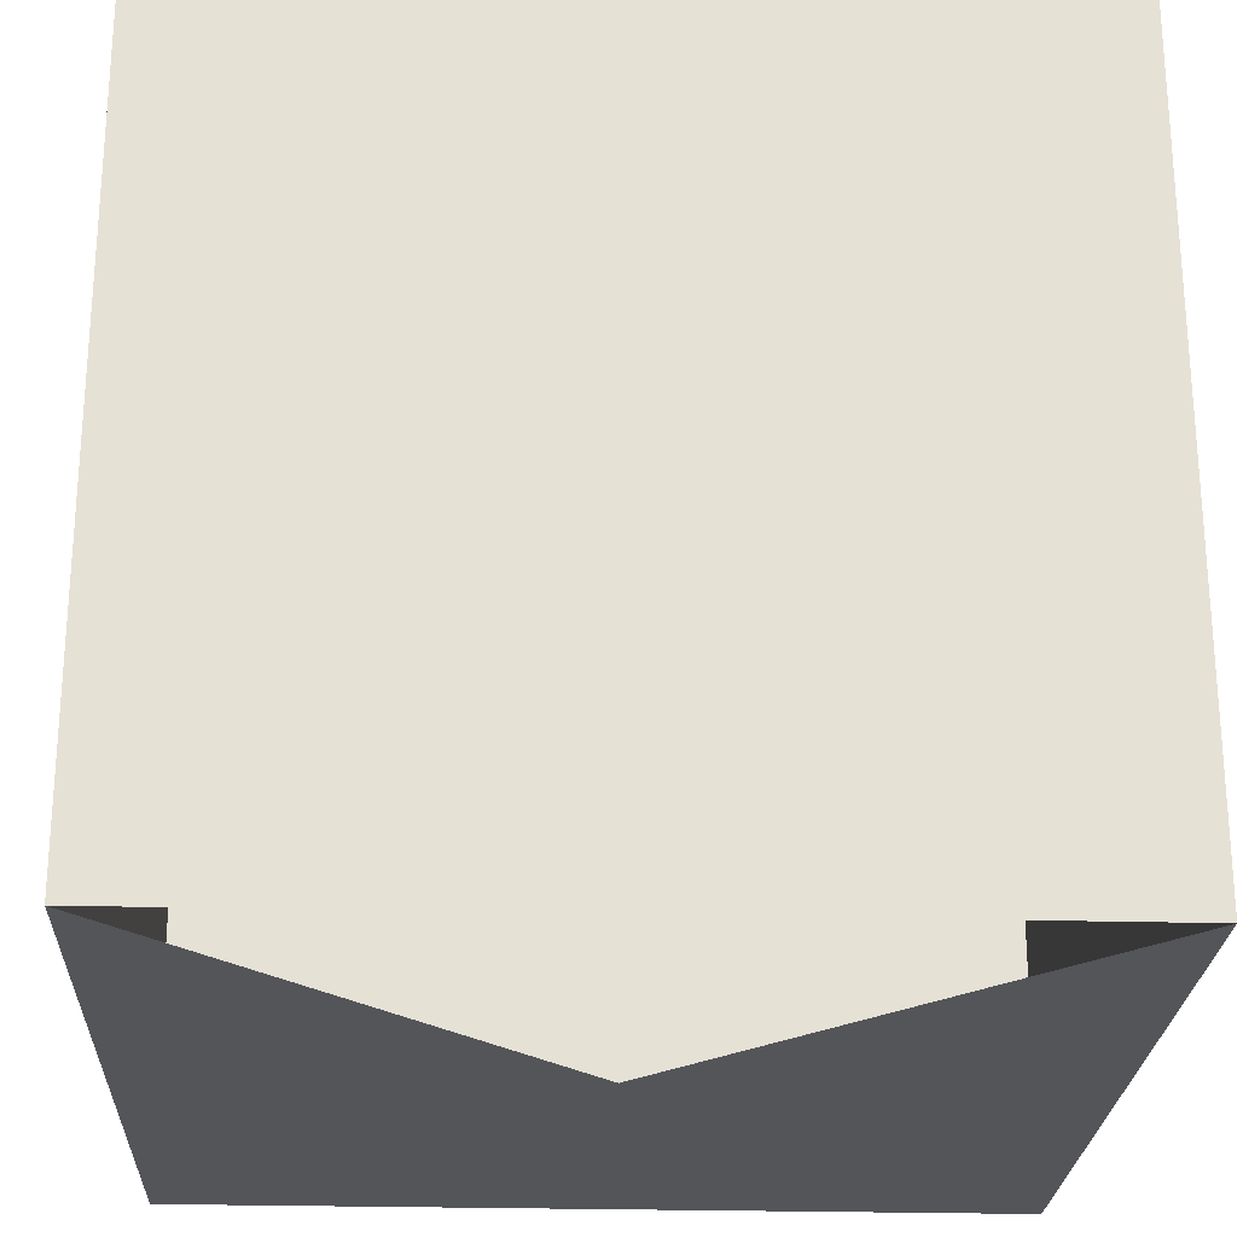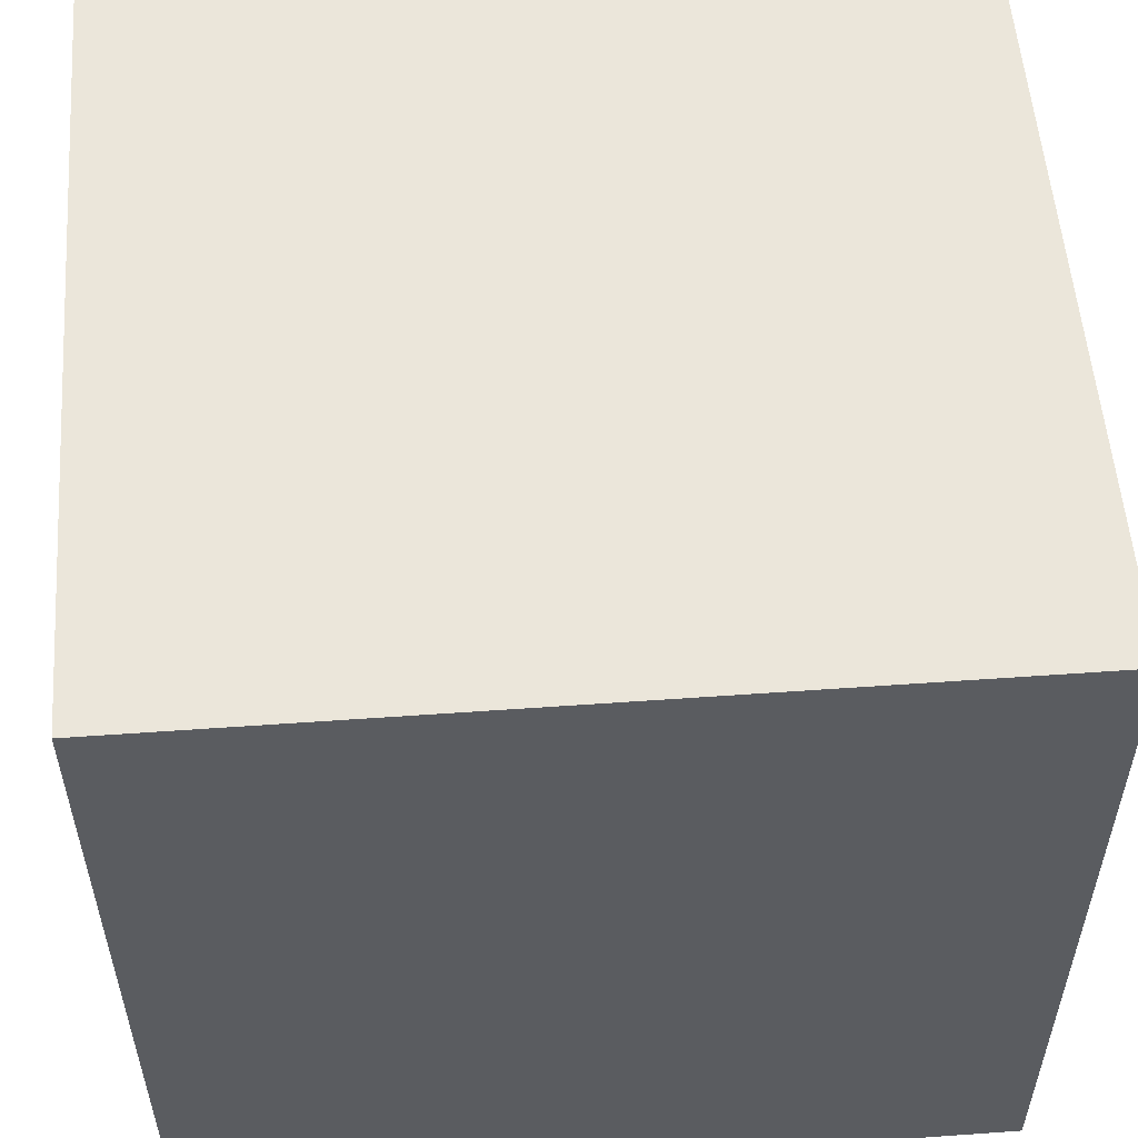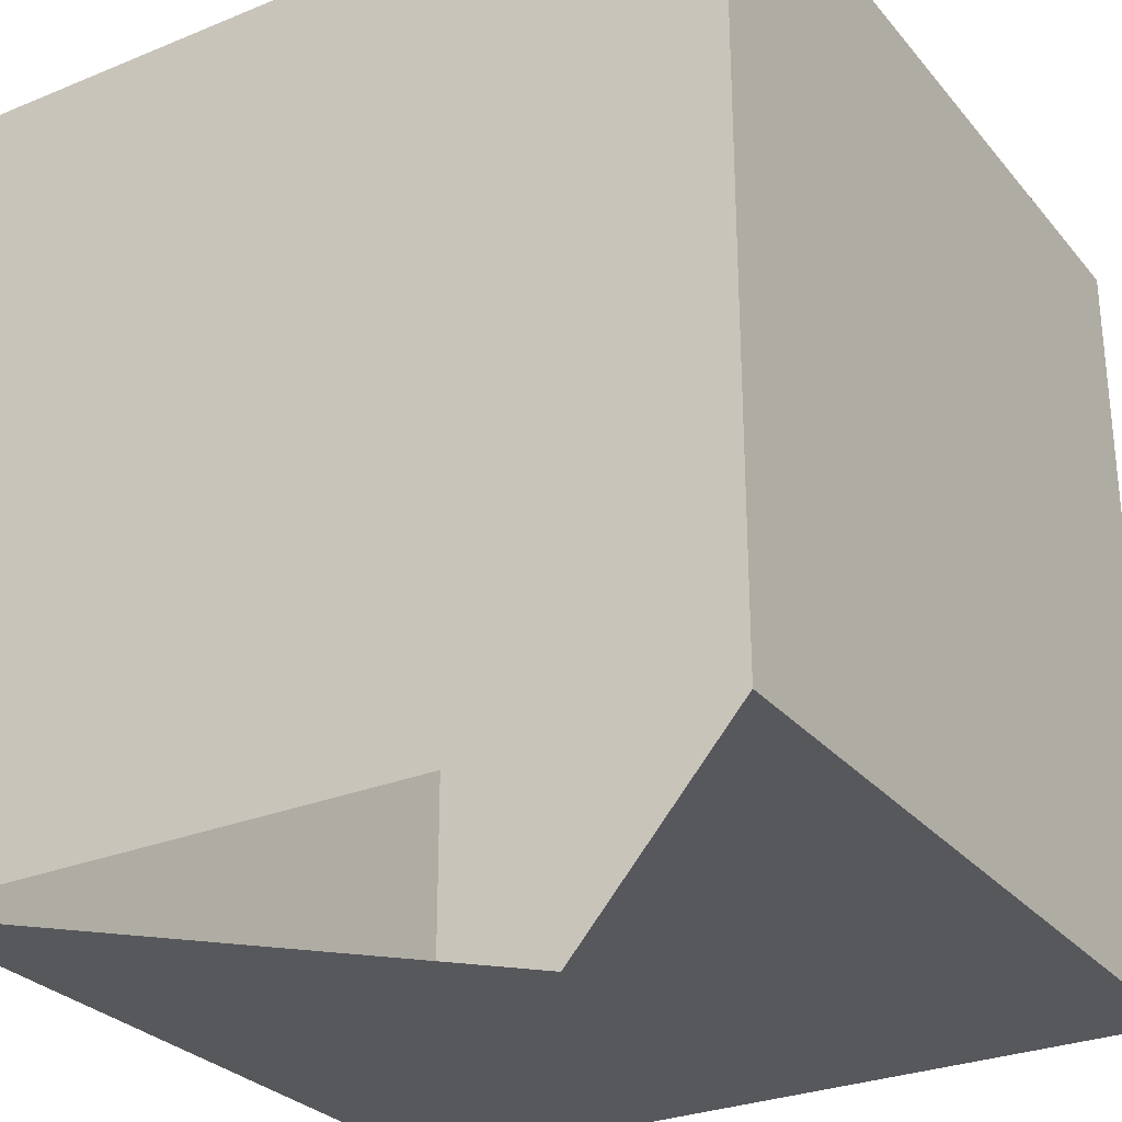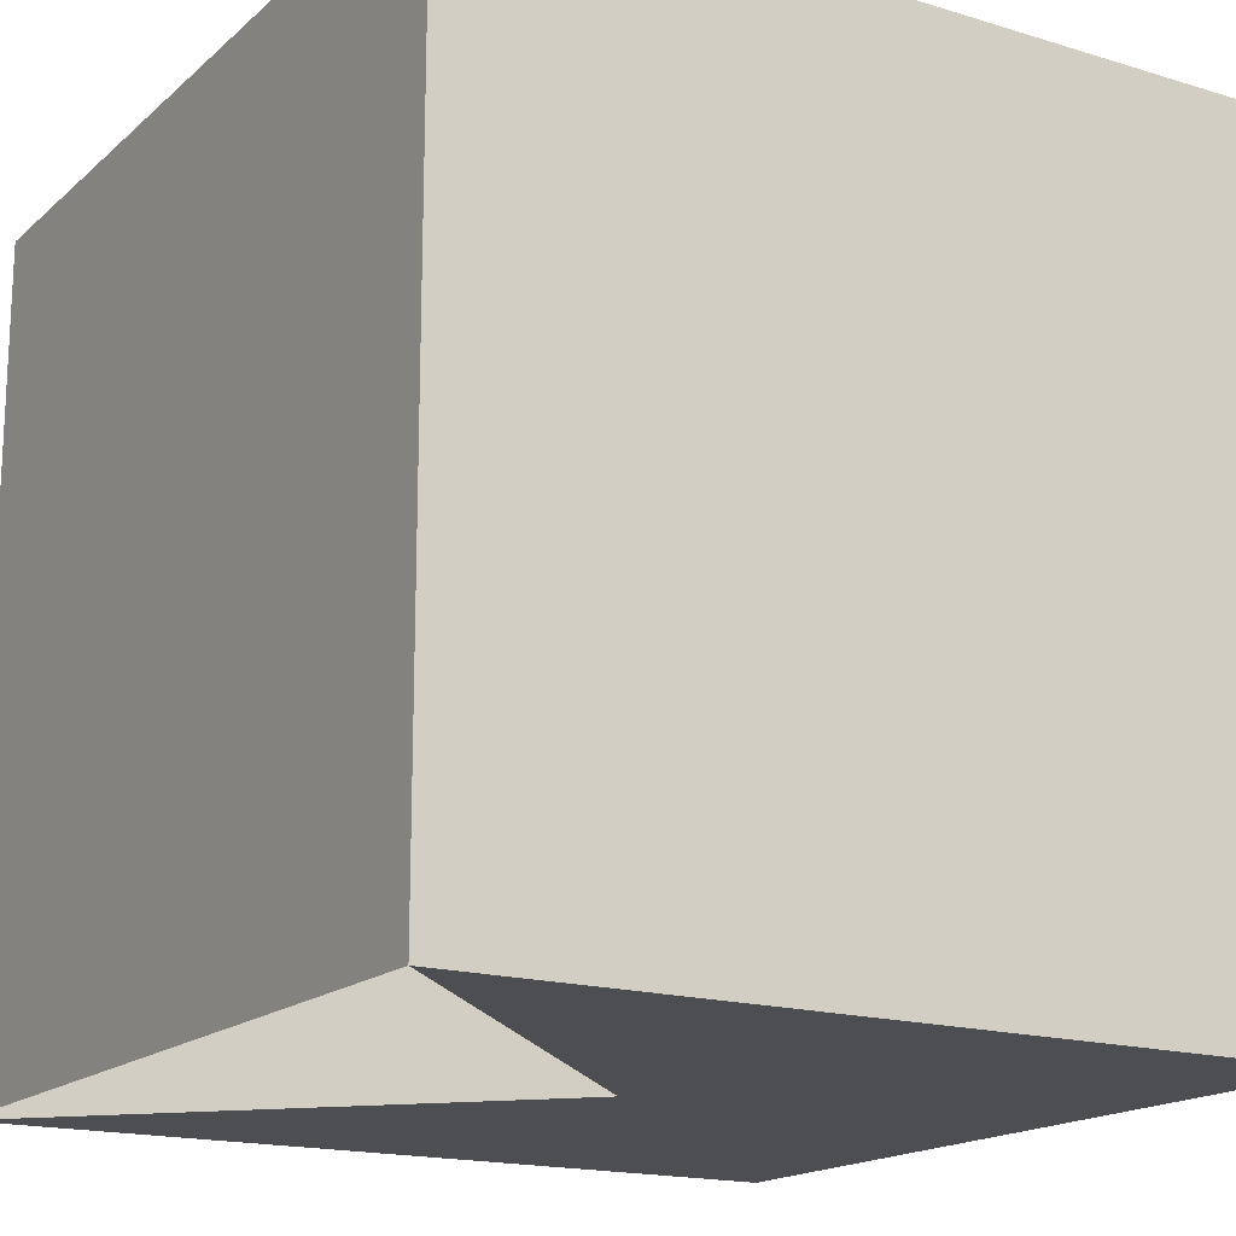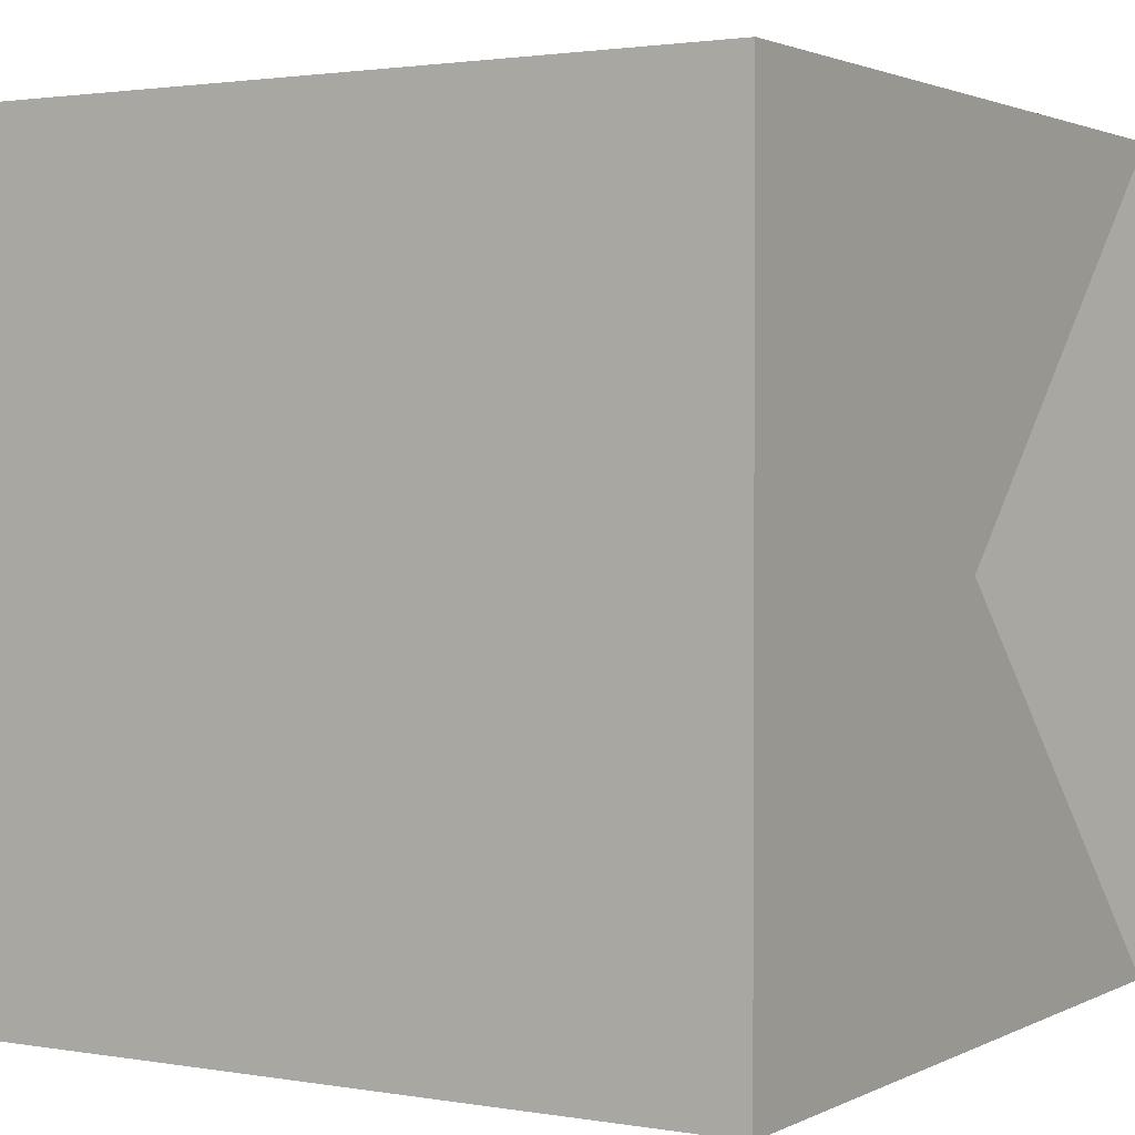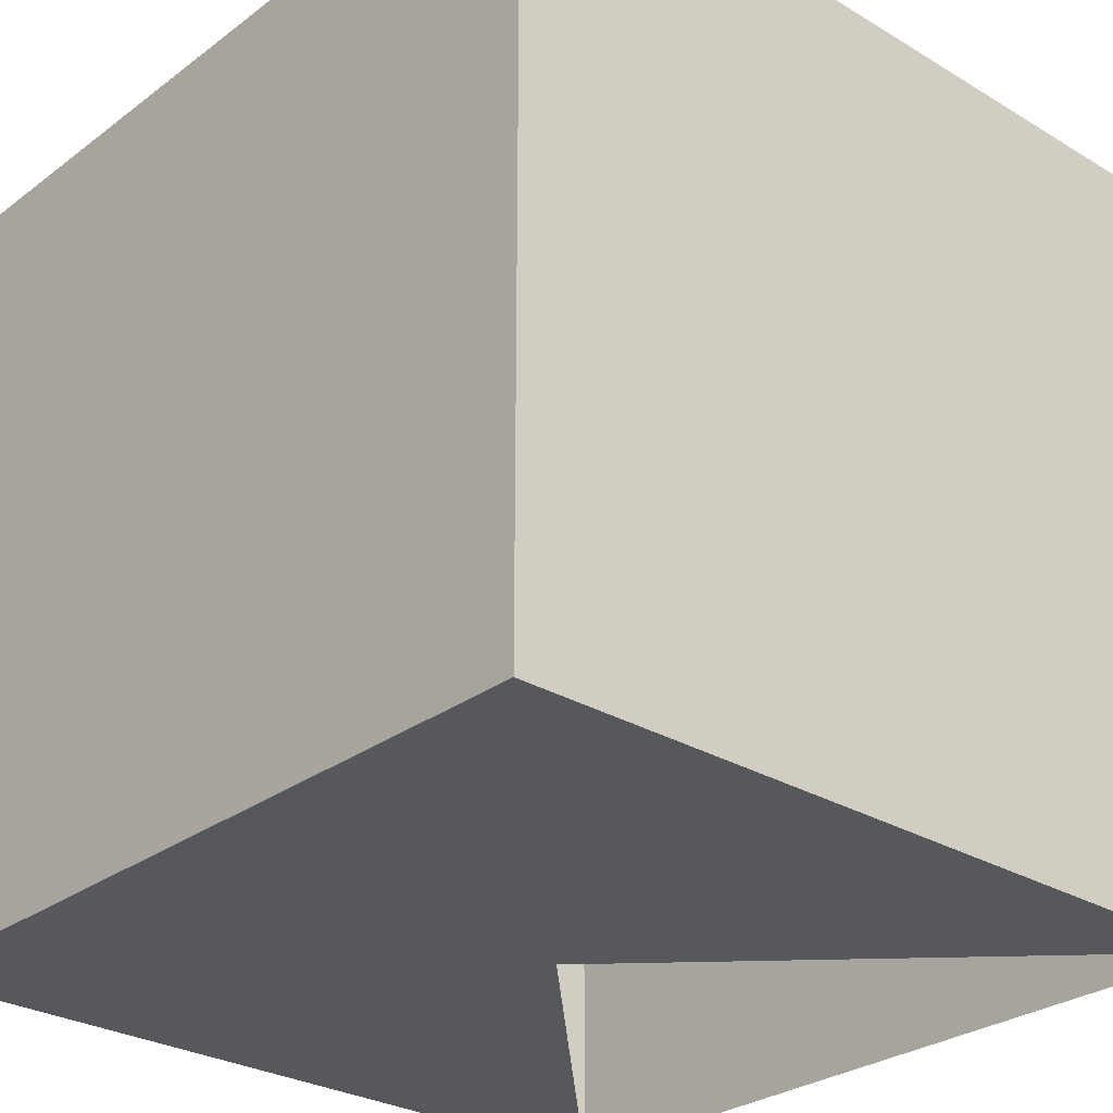
<metadata>
{"format":"obj","ext":"obj","renderer":"f3d","projection":"perspective","resolution":1024,"background":"white","views":[{"elev":-24.5,"azim":87.4,"up":"+Y"},{"elev":54.9,"azim":85.7,"up":"+Z"},{"elev":-28.6,"azim":121.5,"up":"+Y"},{"elev":-17.1,"azim":148.6,"up":"+Y"},{"elev":1.9,"azim":-58.8,"up":"+Z"},{"elev":-28.4,"azim":-42.0,"up":"+Y"}]}
</metadata>
<code>
v  0 0 0
v  -40 0 0
v  -40 0 -40
v  0 0 -40
v  0 40 0
v  -40 40 0
v  -40 40 -40
v  0 40 -40
g ghghgh
f 2 1 3 4
f 2 1 5 6
f 4 1 5 8
f 3 2 6 7
f 4 3 7 8
f 6 5 7 8

</code>
